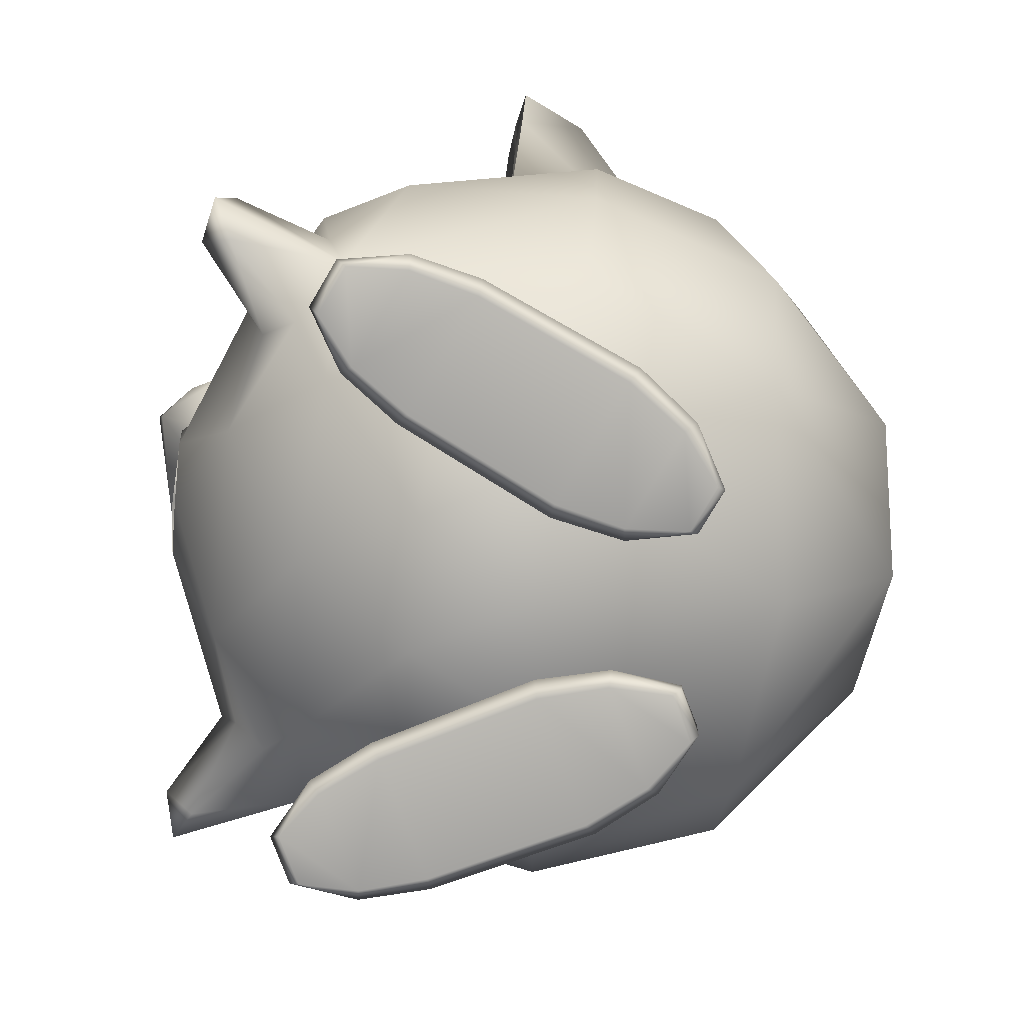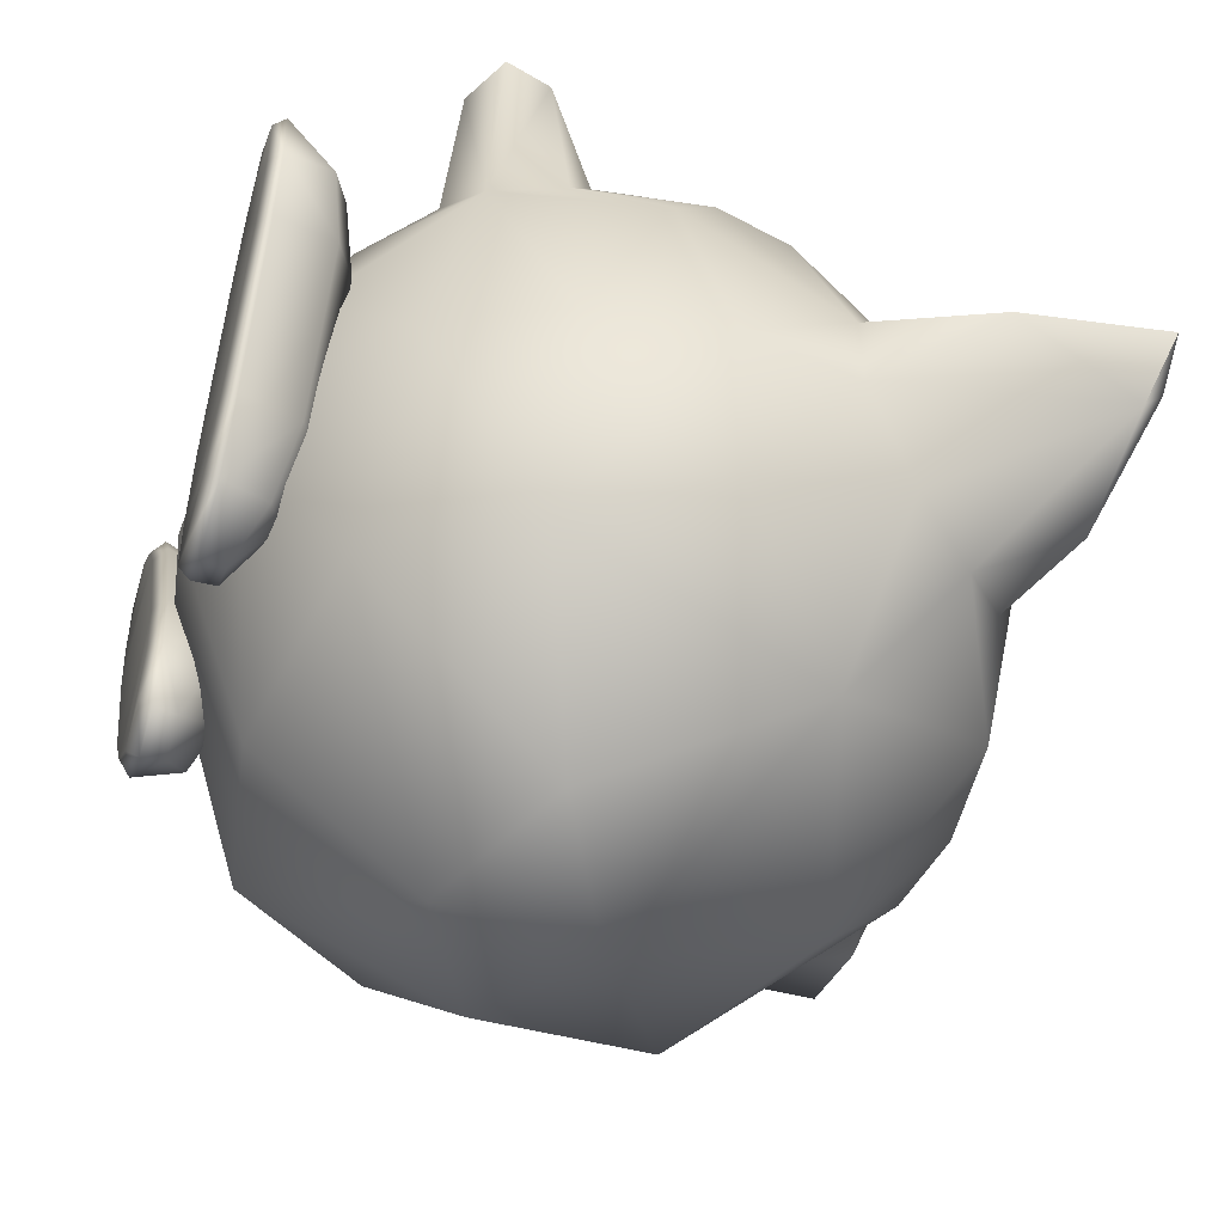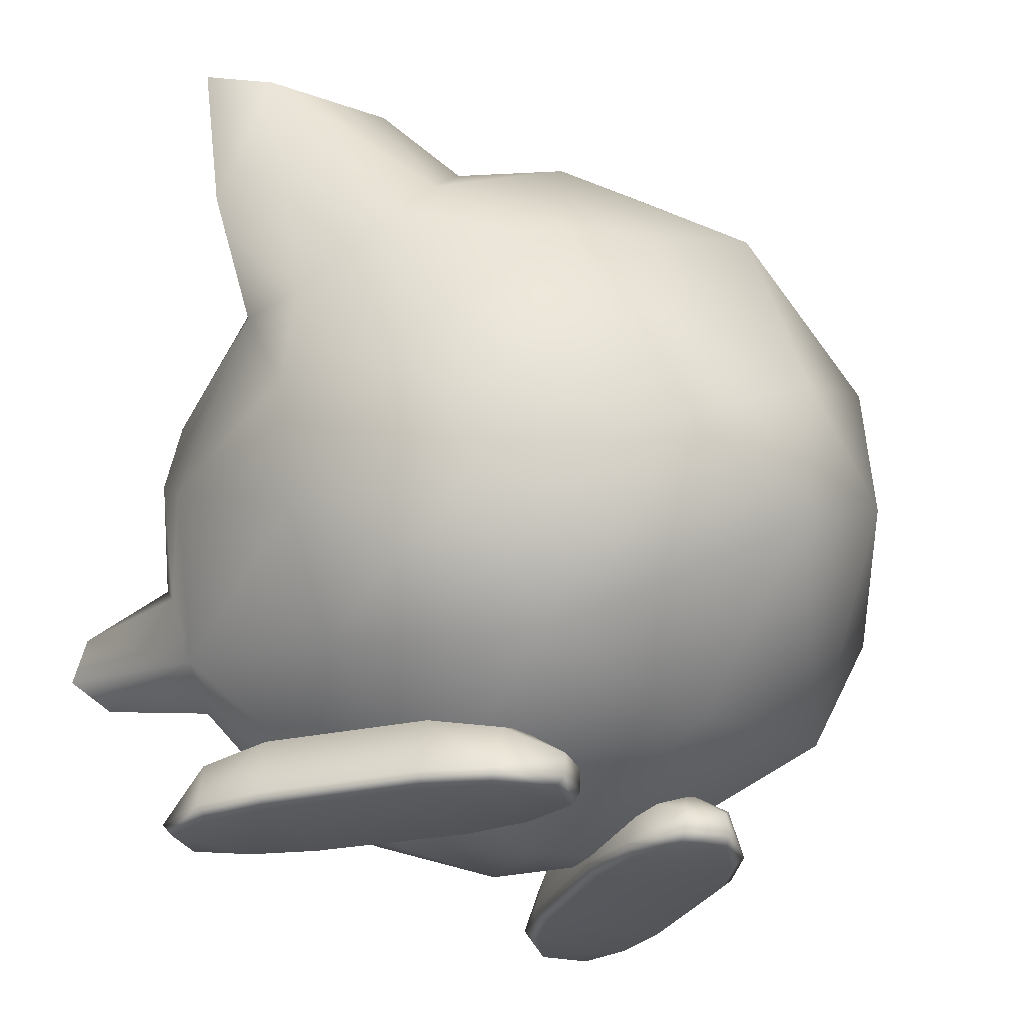
<metadata>
{"format":"obj","ext":"obj","renderer":"f3d","projection":"perspective","resolution":1024,"background":"white","views":[{"elev":-78.2,"azim":84.9,"up":"+Y"},{"elev":-47.4,"azim":72.4,"up":"+Z"},{"elev":-26.9,"azim":134.9,"up":"+Y"}]}
</metadata>
<code>
v 0.01715 0.2111 0.1478
v 0.0425 0.21 0.174
v 0.03274 0.225 0.1421
v 0.01888 0.2291 0.1744
v -0.04013 0.206 0.2185
v -0.04032 0.2289 0.2571
v -1.638e-32 0.2126 0.2559
v 0.04032 0.2289 0.2571
v 0.04013 0.206 0.2185
v 0.03666 0.4311 0.2026
v 0.03294 0.4205 0.1855
v 0.0533 0.4242 0.1773
v 0.04248 0.4136 0.1966
v 0.03652 0.4272 0.1999
v -0.2964 0.5347 0.02779
v -0.2479 0.5188 0.03749
v -0.2525 0.544 0.024
v -0.2743 0.5167 -0.01948
v -0.2799 0.4382 0.02967
v -0.2711 0.4901 0.03267
v 0.2964 0.5347 0.02779
v 0.2525 0.544 0.024
v 0.2479 0.5188 0.03749
v 0.2743 0.5167 -0.01948
v 0.2711 0.4901 0.03267
v 0.2799 0.4382 0.02967
v -2.679e-05 0.2606 0.2199
v 1.431e-08 0.2126 0.2576
v 0.05467 0.2446 0.1667
v -0.2429 0.3565 0.0332
v -0.2243 0.3984 0.03424
v -0.2715 0.5142 0.03412
v -0.2435 0.3573 -0.02148
v -0.2166 0.3969 -0.07309
v -0.1781 0.4423 -0.0867
v -0.1978 0.5393 0.01709
v -0.1279 0.4941 0.04447
v -0.1069 0.5093 0.00528
v -0.1932 0.5124 -0.04859
v -0.1388 0.4775 -0.07091
v 0.2429 0.3565 0.0332
v 0.2243 0.3984 0.03424
v 0.2715 0.5142 0.03412
v 0.2435 0.3573 -0.02148
v 0.2166 0.3969 -0.07309
v 0.1781 0.4423 -0.0867
v 0.1978 0.5393 0.01709
v 0.1279 0.4941 0.04447
v 0.1069 0.5093 0.00528
v 0.1932 0.5124 -0.04859
v 0.1388 0.4775 -0.07091
v 0.1998 0.1934 0.1577
v 0.1883 0.2103 0.1791
v 0.2251 0.173 0.222
v 0.1911 0.1428 0.1441
v 0.2271 0.1431 0.2339
v 0.202 0.1238 0.22
v 0.1503 0.1239 0.1728
v 0.08501 0.008302 -0.1111
v 0.1185 0.008302 -0.08649
v 0.05452 0.008302 -0.09645
v 0.05282 0.008302 -0.05488
v 0.1471 0.008302 -0.04866
v 0.06454 0.008302 -0.008959
v 0.1929 0.008302 0.05112
v 0.1139 0.008302 0.08912
v 0.1411 0.008302 0.1266
v 0.2053 0.008302 0.09577
v 0.2042 0.008302 0.1353
v 0.1725 0.008302 0.1505
v -0.05452 0.008302 -0.09645
v -0.05282 0.008302 -0.05488
v -0.08501 0.008302 -0.1111
v -0.1185 0.008302 -0.08649
v -0.06454 0.008302 -0.008959
v -0.1471 0.008302 -0.04866
v -0.1139 0.008302 0.08912
v -0.1929 0.008302 0.05112
v -0.2053 0.008302 0.09577
v -0.1411 0.008302 0.1266
v -0.1725 0.008302 0.1505
v -0.2042 0.008302 0.1353
v 0.02641 0.4256 0.1957
v 0.0259 0.4225 0.1912
v 0.02506 0.4218 0.1931
v -0.1998 0.1934 0.1577
v -0.2251 0.173 0.222
v -0.1883 0.2103 0.1791
v -0.1911 0.1428 0.1441
v -0.2271 0.1431 0.2339
v -0.202 0.1238 0.22
v -0.1503 0.1239 0.1728
v -0.0425 0.21 0.174
v -0.01715 0.2111 0.1478
v 0.009688 0.3324 0.2299
v 0.01613 0.3306 0.2443
v -0.002808 0.3301 0.2349
v -0.01584 0.3305 0.2359
v 0.03558 0.3603 0.2868
v 0.03086 0.3341 0.2368
v -0.04499 0.3837 0.2777
v 0.06868 0.365 0.2441
v 0.04279 0.3406 0.2278
v 0.04994 0.3516 0.2181
v 0.05245 0.3652 0.2087
v -0.06633 0.369 0.2279
v -0.03134 0.3379 0.2294
v -0.0451 0.3467 0.2189
v -0.05932 0.3582 0.208
v -0.07216 0.4219 0.2541
v -0.07933 0.3856 0.2144
v -0.08954 0.4039 0.1983
v -0.09587 0.422 0.1797
v 0.02315 0.4219 0.2966
v -0.09989 0.462 0.1797
v -0.09953 0.4398 0.1606
v -0.09979 0.4575 0.1409
v -0.09612 0.4755 0.1211
v -0.04156 0.4745 0.2605
v -0.06396 0.5396 0.1111
v -0.08803 0.4919 0.1057
v -0.04796 0.5191 0.0547
v -0.01979 0.559 0.09171
v -0.0004234 0.526 0.04326
v -0.01218 0.5462 0.1806
v 0.05042 0.5512 0.1011
v 0.04796 0.5191 0.0547
v 0.08886 0.4928 0.1051
v 0.09103 0.4801 0.1256
v 0.08656 0.4662 0.1492
v 0.07435 0.4405 0.1454
v 0.07959 0.4517 0.1338
v 0.06617 0.4307 0.1624
v 0.05785 0.4939 0.2137
v 0.05799 0.45 0.228
v 0.01126 0.5001 0.2459
v 0.03875 0.4438 0.2699
v 0.04483 0.4375 0.2358
v 0.05078 0.4103 0.2708
v 0.0666 0.4243 0.2301
v 0.05152 0.3813 0.2021
v 0.0484 0.3981 0.1979
v 0.1377 0.1388 0.1949
v 0.1957 0.1489 0.2414
v 0.1491 0.19 0.2097
v -0.09031 0.02677 -0.01025
v 8.544e-08 0.06514 -0.1697
v -1.169e-06 0.01125 -0.007308
v -0.1399 0.08983 -0.1512
v -0.2028 0.1042 -0.01901
v 6.593e-08 0.177 -0.258
v -0.2013 0.1853 -0.1527
v -0.246 0.1871 -0.02402
v -0.09968 0.2271 -0.2481
v -1.895e-07 0.2792 -0.2712
v -0.2595 0.2766 -0.02603
v -0.1605 0.3643 -0.1946
v 3.848e-07 0.4143 -0.2231
v -0.2303 0.2832 -0.1161
v -0.07358 0.4936 -0.112
v -4.284e-06 0.4983 -0.1215
v 1.52e-05 0.5308 -0.01315
v -0.1377 0.1388 0.1949
v -0.1957 0.1489 0.2414
v -0.1491 0.19 0.2097
v 0.09031 0.02677 -0.01025
v 0.1399 0.08983 -0.1512
v 0.2028 0.1042 -0.01901
v 0.09968 0.2271 -0.2481
v 0.2013 0.1853 -0.1527
v 0.246 0.1871 -0.02402
v 0.2595 0.2766 -0.02603
v 0.1605 0.3643 -0.1946
v 0.2303 0.2832 -0.1161
v 0.07358 0.4936 -0.112
v -0.05467 0.2446 0.1667
v -0.03274 0.225 0.1421
v 0 0.2561 0.1532
v 0.2382 0.2471 0.1076
v 0.1324 0.05346 0.07073
v 0.2056 0.286 0.1688
v 0.04548 0.02459 0.07668
v 0.1199 0.07897 0.1467
v -0.04548 0.02459 0.07668
v 0 0.05665 0.1556
v 0.07238 0.1211 0.2125
v -0.1324 0.05346 0.07073
v -0.1199 0.07897 0.1467
v -0.2382 0.2471 0.1076
v -0.2056 0.286 0.1688
v -0.07238 0.1211 0.2125
v -0.09328 0.229 0.2297
v -0.112 0.2233 0.2203
v -0.1316 0.2247 0.2099
v -0.07686 0.2409 0.237
v -0.06513 0.2571 0.2418
v -0.1495 0.2327 0.1999
v -0.05624 0.2781 0.244
v -0.1643 0.2459 0.1911
v -0.174 0.2641 0.184
v -0.178 0.285 0.1794
v -0.1761 0.3067 0.1777
v -0.04057 0.2788 0.2616
v -0.1932 0.3392 0.1678
v -0.168 0.327 0.1794
v -0.1559 0.3426 0.1839
v -0.05427 0.2998 0.2424
v -0.1543 0.4549 0.1037
v -0.1556 0.377 0.1842
v -0.1391 0.3549 0.1913
v -0.1195 0.3609 0.2008
v -0.09969 0.3599 0.2111
v -0.09748 0.3878 0.2144
v -0.08188 0.3519 0.2215
v -0.09032 0.4802 0.1257
v -0.08656 0.4662 0.1492
v 0.1543 0.4549 0.1037
v 0.1932 0.3392 0.1678
v 0.09748 0.3878 0.2144
v 0.176 0.3067 0.1777
v 0.178 0.285 0.1794
v 0.168 0.3269 0.1793
v 0.174 0.2641 0.184
v 0.1558 0.3426 0.1838
v 0.1643 0.2459 0.1911
v 0.1495 0.2327 0.1999
v 0.1316 0.2247 0.2099
v 0.112 0.2233 0.2203
v 0.09328 0.229 0.2297
v 0.07686 0.2409 0.237
v 0.06513 0.2571 0.2418
v 0.05624 0.2781 0.244
v 0.04057 0.2788 0.2616
v 0.05428 0.2998 0.2424
v 0.04155 0.338 0.2496
v 0.05838 0.3208 0.2377
v 0.06809 0.339 0.2305
v 0.08198 0.352 0.2216
v 0.09969 0.3599 0.2111
v -0.04155 0.338 0.2496
v -0.05833 0.3208 0.2377
v -0.06801 0.3389 0.2303
v -5.414e-05 0.4094 0.224
v -0.05774 0.4714 0.1567
v -0.02899 0.4732 0.1613
v -1.624e-38 0.4739 0.1627
v 0.02899 0.4732 0.1613
v 0.05774 0.4714 0.1567
v 0.1556 0.377 0.1842
v 0.1194 0.3608 0.2006
v 0.139 0.3547 0.1911
v -0.2045 0.4793 0.02264
v 0.2045 0.4793 0.02264
v 0.1062 0.01679 0.09576
v 0.05403 0.01676 -0.006936
v 0.1353 0.01678 0.1339
v 0.04309 0.01675 -0.05593
v 0.06652 0.05685 -0.0141
v 0.1191 0.05778 0.09065
v 0.1757 0.01656 0.1568
v 0.1471 0.04915 0.1313
v 0.2071 0.01656 0.1418
v 0.1761 0.06189 0.1174
v 0.2145 0.01678 0.09582
v 0.2052 0.04915 0.1034
v 0.155 0.0735 0.07339
v 0.1909 0.05778 0.05613
v 0.1042 0.07149 -0.03222
v 0.2029 0.01679 0.04923
v 0.1418 0.05685 -0.05033
v 0.1552 0.01676 -0.05562
v 0.1238 0.01675 -0.09475
v 0.1126 0.04857 -0.09133
v 0.08191 0.01682 -0.117
v 0.07982 0.03256 -0.1165
v 0.08272 0.05984 -0.07683
v 0.05183 0.01683 -0.1026
v 0.05366 0.03271 -0.1038
v 0.05272 0.04857 -0.0625
v -0.1062 0.01679 0.09576
v -0.1353 0.01678 0.1339
v -0.05403 0.01676 -0.006936
v -0.1757 0.01656 0.1568
v -0.04309 0.01675 -0.05593
v -0.06652 0.05685 -0.0141
v -0.1191 0.05778 0.09065
v -0.1471 0.04915 0.1313
v -0.1761 0.06189 0.1174
v -0.2071 0.01656 0.1418
v -0.2145 0.01678 0.09582
v -0.2052 0.04915 0.1034
v -0.155 0.0735 0.07339
v -0.1909 0.05778 0.05613
v -0.1042 0.07149 -0.03222
v -0.2029 0.01679 0.04923
v -0.1418 0.05685 -0.05033
v -0.1552 0.01676 -0.05562
v -0.1238 0.01675 -0.09475
v -0.1126 0.04857 -0.09133
v -0.08191 0.01682 -0.117
v -0.07982 0.03256 -0.1165
v -0.05183 0.01683 -0.1026
v -0.08272 0.05984 -0.07683
v -0.05366 0.03271 -0.1038
v -0.05272 0.04857 -0.0625
o pm0039_00_00_body_mesh_shape_lod1_body
g polygon_0
f 1 2 3
f 1 4 2
f 5 6 7
f 8 9 7
f 10 11 12
f 10 13 14
f 15 16 17
f 17 18 15
f 15 19 20
f 15 18 19
f 21 22 23
f 22 21 24
f 25 26 21
f 26 24 21
f 9 4 7
f 2 4 9
f 27 8 28
f 27 28 6
f 29 9 8
f 29 2 9
f 30 31 19
f 20 19 31
f 32 15 20
f 19 33 30
f 15 32 16
f 33 19 18
f 33 18 34
f 35 34 18
f 17 16 36
f 36 16 37
f 38 36 37
f 18 39 35
f 18 17 39
f 36 38 39
f 17 36 39
f 40 39 38
f 35 39 40
f 41 26 42
f 42 26 25
f 25 21 43
f 26 41 44
f 43 21 23
f 26 44 24
f 45 24 44
f 45 46 24
f 22 47 23
f 23 47 48
f 47 49 48
f 46 50 24
f 50 22 24
f 50 49 47
f 47 22 50
f 49 50 51
f 50 46 51
f 52 53 54
f 55 52 54
f 54 56 55
f 57 55 56
f 58 55 57
f 59 60 61
f 61 60 62
f 60 63 62
f 62 63 64
f 63 65 64
f 64 65 66
f 65 67 66
f 68 67 65
f 69 67 68
f 70 67 69
f 71 72 73
f 73 72 74
f 72 75 74
f 74 75 76
f 75 77 76
f 76 77 78
f 77 79 78
f 80 79 77
f 81 79 80
f 82 79 81
f 83 11 10
f 11 83 84
f 84 83 85
f 86 87 88
f 86 89 87
f 89 90 87
f 89 91 90
f 91 89 92
f 4 5 7
f 93 5 4
f 93 4 94
f 94 4 1
f 95 96 97
f 97 96 98
f 99 98 96
f 99 96 100
f 99 101 98
f 100 102 99
f 103 102 100
f 102 103 104
f 102 104 105
f 106 98 101
f 107 98 106
f 108 107 106
f 108 106 109
f 110 106 101
f 110 111 106
f 110 112 111
f 113 112 110
f 114 110 101
f 114 101 99
f 115 113 110
f 116 113 115
f 115 117 116
f 118 117 115
f 119 115 110
f 119 110 114
f 120 118 115
f 115 119 120
f 120 121 118
f 120 122 121
f 123 122 120
f 123 124 122
f 120 119 125
f 120 125 123
f 124 123 126
f 123 125 126
f 124 126 127
f 128 127 126
f 129 128 126
f 126 130 129
f 131 132 130
f 130 133 131
f 126 134 130
f 126 125 134
f 133 130 135
f 130 134 135
f 133 135 12
f 10 12 135
f 125 136 134
f 125 119 136
f 136 119 114
f 134 136 137
f 137 136 114
f 135 134 137
f 10 135 138
f 137 138 135
f 138 137 139
f 139 137 114
f 114 99 139
f 139 99 102
f 140 139 102
f 105 140 102
f 138 139 140
f 138 140 10
f 105 141 140
f 140 141 142
f 140 142 13
f 10 140 13
f 58 57 143
f 143 57 144
f 144 57 56
f 143 144 145
f 54 144 56
f 145 144 53
f 54 53 144
f 146 147 148
f 149 147 146
f 149 146 150
f 147 149 151
f 149 150 152
f 152 150 153
f 151 149 154
f 149 152 154
f 151 154 155
f 156 152 153
f 154 157 155
f 152 157 154
f 157 158 155
f 159 152 156
f 152 159 157
f 159 156 33
f 159 33 34
f 34 157 159
f 34 35 157
f 157 160 158
f 157 35 160
f 158 160 161
f 160 35 40
f 161 160 162
f 160 40 38
f 38 162 160
f 163 91 92
f 164 91 163
f 90 91 164
f 165 164 163
f 164 87 90
f 88 164 165
f 88 87 164
f 147 166 148
f 167 166 147
f 147 151 167
f 168 166 167
f 167 151 169
f 155 169 151
f 170 168 167
f 169 170 167
f 171 168 170
f 170 172 171
f 155 173 169
f 169 173 170
f 158 173 155
f 174 172 170
f 173 174 170
f 174 44 172
f 45 44 174
f 174 173 45
f 173 46 45
f 158 175 173
f 175 46 173
f 161 175 158
f 51 46 175
f 162 175 161
f 49 51 175
f 162 49 175
f 176 6 5
f 93 176 5
f 177 176 93
f 94 177 93
f 27 6 176
f 94 3 177
f 94 1 3
f 177 178 176
f 178 177 3
f 176 178 27
f 29 178 3
f 27 178 29
f 3 2 29
f 8 27 29
f 44 41 172
f 179 172 41
f 171 172 179
f 55 171 179
f 168 171 55
f 179 52 55
f 168 55 180
f 180 166 168
f 179 181 52
f 41 181 179
f 52 181 53
f 182 166 180
f 182 148 166
f 180 55 183
f 183 182 180
f 58 183 55
f 182 184 148
f 148 184 146
f 185 182 183
f 184 182 185
f 183 58 186
f 186 185 183
f 58 143 186
f 186 143 145
f 187 146 184
f 146 187 150
f 187 184 188
f 188 184 185
f 150 187 89
f 89 187 188
f 150 89 153
f 92 89 188
f 153 89 189
f 153 189 156
f 86 189 89
f 156 30 33
f 30 156 189
f 86 190 189
f 30 189 190
f 88 190 86
f 92 188 191
f 188 185 191
f 92 191 163
f 191 185 186
f 163 191 165
f 191 186 7
f 191 7 6
f 191 6 165
f 186 8 7
f 186 145 8
f 165 6 192
f 192 193 165
f 193 194 165
f 195 192 6
f 165 194 88
f 196 195 6
f 194 197 88
f 6 198 196
f 199 88 197
f 200 88 199
f 190 88 200
f 200 201 190
f 201 202 190
f 203 198 6
f 190 202 204
f 28 203 6
f 204 202 205
f 30 190 204
f 204 205 206
f 30 204 31
f 203 207 198
f 31 204 208
f 208 37 31
f 209 204 206
f 209 208 204
f 209 206 210
f 209 210 211
f 209 211 212
f 212 213 209
f 213 208 209
f 213 212 214
f 121 37 208
f 215 121 208
f 122 37 121
f 216 215 208
f 38 37 122
f 216 208 213
f 122 124 38
f 38 124 162
f 49 162 124
f 127 49 124
f 127 48 49
f 128 48 127
f 217 48 128
f 129 217 128
f 217 42 48
f 217 129 130
f 217 218 42
f 218 41 42
f 181 41 218
f 217 130 219
f 218 220 181
f 181 220 221
f 220 218 222
f 181 221 223
f 218 224 222
f 223 53 181
f 225 53 223
f 226 53 225
f 53 226 227
f 53 227 145
f 145 227 228
f 145 228 229
f 8 145 229
f 229 230 8
f 8 230 231
f 232 8 231
f 233 8 232
f 233 28 8
f 234 233 232
f 233 203 28
f 235 233 234
f 235 203 233
f 236 235 234
f 235 236 237
f 238 235 237
f 219 235 238
f 239 219 238
f 235 240 203
f 240 207 203
f 240 241 207
f 240 242 241
f 240 214 242
f 213 214 240
f 240 235 243
f 240 243 213
f 235 219 243
f 213 243 216
f 244 216 243
f 244 243 245
f 245 243 246
f 246 243 247
f 247 243 248
f 243 130 248
f 243 219 130
f 239 249 219
f 219 249 217
f 249 239 250
f 218 217 249
f 251 249 250
f 224 218 249
f 224 249 251
f 37 16 252
f 252 31 37
f 32 252 16
f 31 252 20
f 252 32 20
f 48 253 23
f 23 253 43
f 48 42 253
f 25 43 253
f 42 25 253
f 66 254 64
f 66 67 254
f 64 254 255
f 64 255 62
f 254 67 256
f 67 70 256
f 62 255 257
f 62 257 61
f 255 254 258
f 255 258 257
f 256 259 254
f 258 254 259
f 256 70 260
f 261 259 256
f 260 261 256
f 260 70 262
f 262 70 69
f 260 263 261
f 260 262 263
f 263 259 261
f 262 69 264
f 264 69 68
f 263 262 265
f 262 264 265
f 266 259 263
f 265 267 263
f 263 267 266
f 264 267 265
f 266 268 259
f 266 267 268
f 259 268 258
f 269 267 264
f 264 68 269
f 269 68 65
f 65 63 269
f 267 269 270
f 268 267 270
f 269 63 271
f 270 269 271
f 63 60 271
f 271 60 272
f 272 270 271
f 60 59 272
f 273 268 270
f 273 270 272
f 272 59 274
f 61 274 59
f 275 273 272
f 275 272 274
f 276 268 273
f 275 276 273
f 277 274 61
f 61 257 277
f 274 278 275
f 277 278 274
f 275 278 276
f 277 257 278
f 279 268 276
f 276 278 279
f 278 257 279
f 258 268 279
f 257 258 279
f 77 280 80
f 77 75 280
f 80 280 281
f 80 281 81
f 280 75 282
f 75 72 282
f 81 281 283
f 283 82 81
f 282 72 284
f 72 71 284
f 285 280 282
f 284 285 282
f 280 286 281
f 286 280 285
f 283 281 287
f 281 286 287
f 283 287 288
f 287 286 288
f 289 82 283
f 289 283 288
f 290 82 289
f 79 82 290
f 288 291 289
f 289 291 290
f 288 286 292
f 288 293 291
f 292 293 288
f 291 293 290
f 286 294 292
f 292 294 293
f 285 294 286
f 290 293 295
f 295 79 290
f 78 79 295
f 295 76 78
f 296 295 293
f 293 294 296
f 297 76 295
f 297 295 296
f 297 74 76
f 298 74 297
f 297 296 298
f 298 73 74
f 296 294 299
f 298 296 299
f 300 73 298
f 300 71 73
f 301 298 299
f 300 298 301
f 302 71 300
f 300 301 302
f 284 71 302
f 301 299 303
f 299 294 303
f 302 301 304
f 301 303 304
f 304 284 302
f 303 294 305
f 304 303 305
f 304 305 284
f 305 294 285
f 305 285 284
v -0.1858 0.2846 0.1649
v -0.1814 0.2614 0.17
v -0.1425 0.2789 0.195
v -0.1707 0.2413 0.1778
v -0.1837 0.3086 0.163
v -0.1539 0.2262 0.1879
v -0.1748 0.331 0.1649
v -0.1339 0.2176 0.199
v -0.1607 0.3497 0.1705
v -0.1127 0.2163 0.2102
v -0.1422 0.3628 0.1787
v -0.09215 0.2226 0.2205
v -0.1209 0.369 0.1884
v -0.07406 0.2357 0.2287
v -0.09961 0.3678 0.1997
v -0.0599 0.2545 0.2343
v -0.0801 0.3593 0.2111
v -0.05116 0.277 0.2364
v -0.06417 0.3442 0.2212
v -0.04898 0.301 0.2346
v -0.0535 0.3242 0.2294
o pm0039_00_00_eye_mesh_shape_lod1_r_eye
g polygon_0
f 306 307 308
f 308 307 309
f 310 306 308
f 308 309 311
f 308 312 310
f 308 311 313
f 312 308 314
f 313 315 308
f 314 308 316
f 315 317 308
f 318 316 308
f 317 319 308
f 308 320 318
f 308 319 321
f 308 322 320
f 308 321 323
f 324 322 308
f 308 323 325
f 308 326 324
f 325 326 308
v 0.0599 0.2545 0.2343
v 0.07406 0.2357 0.2287
v 0.1425 0.2789 0.195
v 0.05116 0.277 0.2364
v 0.09215 0.2226 0.2205
v 0.04898 0.301 0.2346
v 0.1127 0.2163 0.2102
v 0.0535 0.3242 0.2294
v 0.1339 0.2176 0.199
v 0.06417 0.3442 0.2212
v 0.1539 0.2262 0.1879
v 0.0801 0.3593 0.2111
v 0.1707 0.2413 0.1778
v 0.09961 0.3678 0.1997
v 0.1814 0.2614 0.17
v 0.1209 0.369 0.1884
v 0.1858 0.2846 0.1649
v 0.1422 0.3628 0.1787
v 0.1837 0.3086 0.163
v 0.1607 0.3497 0.1705
v 0.1748 0.331 0.1649
o pm0039_00_00_eye_mesh_shape_lod1_l_eye
g polygon_0
f 327 328 329
f 327 329 330
f 329 328 331
f 329 332 330
f 333 329 331
f 332 329 334
f 335 329 333
f 334 329 336
f 337 329 335
f 336 329 338
f 329 337 339
f 338 329 340
f 341 329 339
f 329 342 340
f 329 341 343
f 342 329 344
f 345 329 343
f 344 329 346
f 347 329 345
f 346 329 347

</code>
